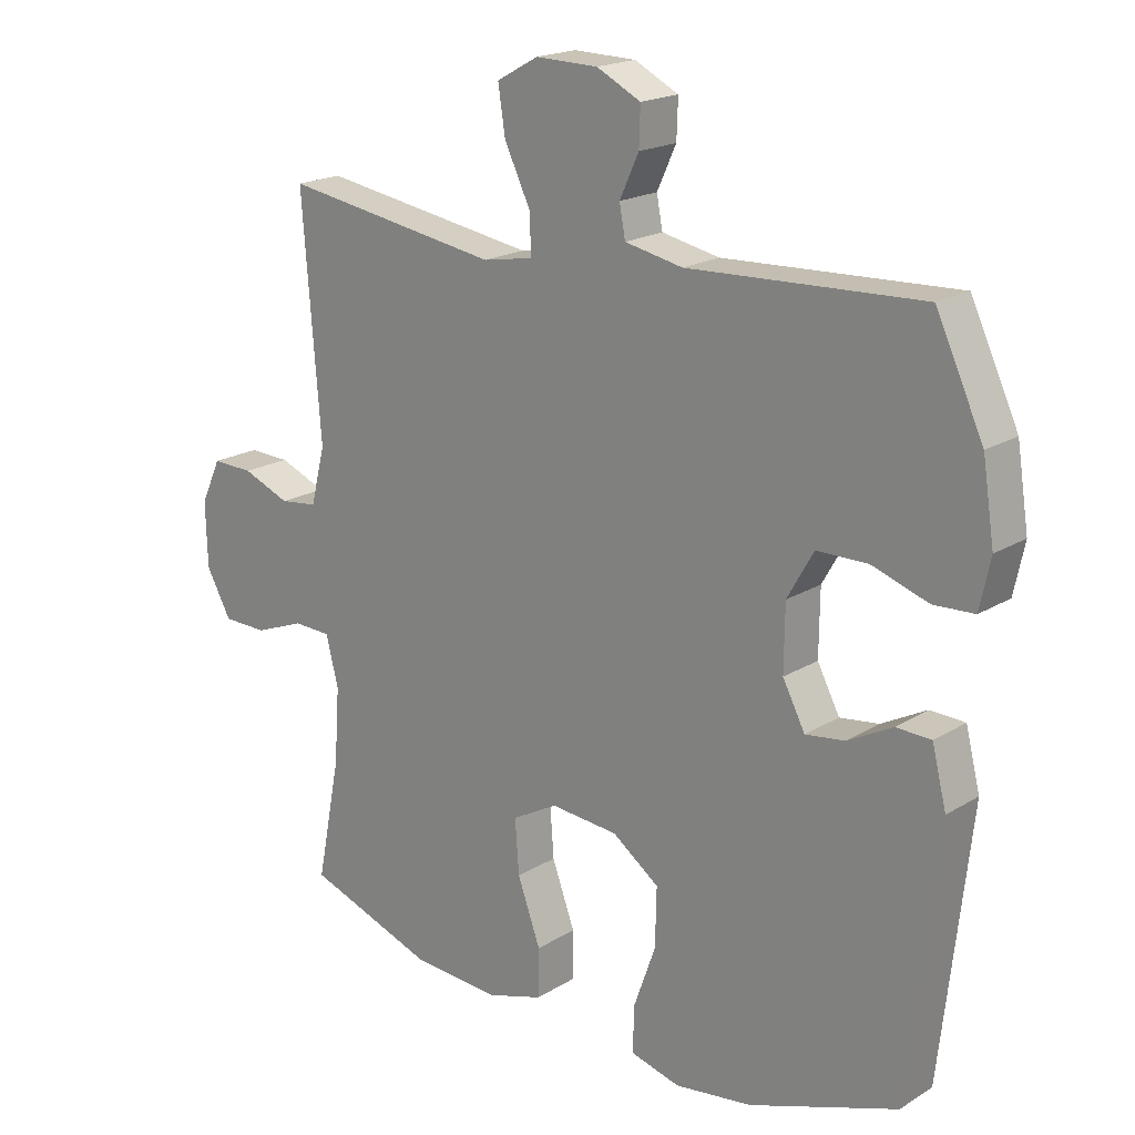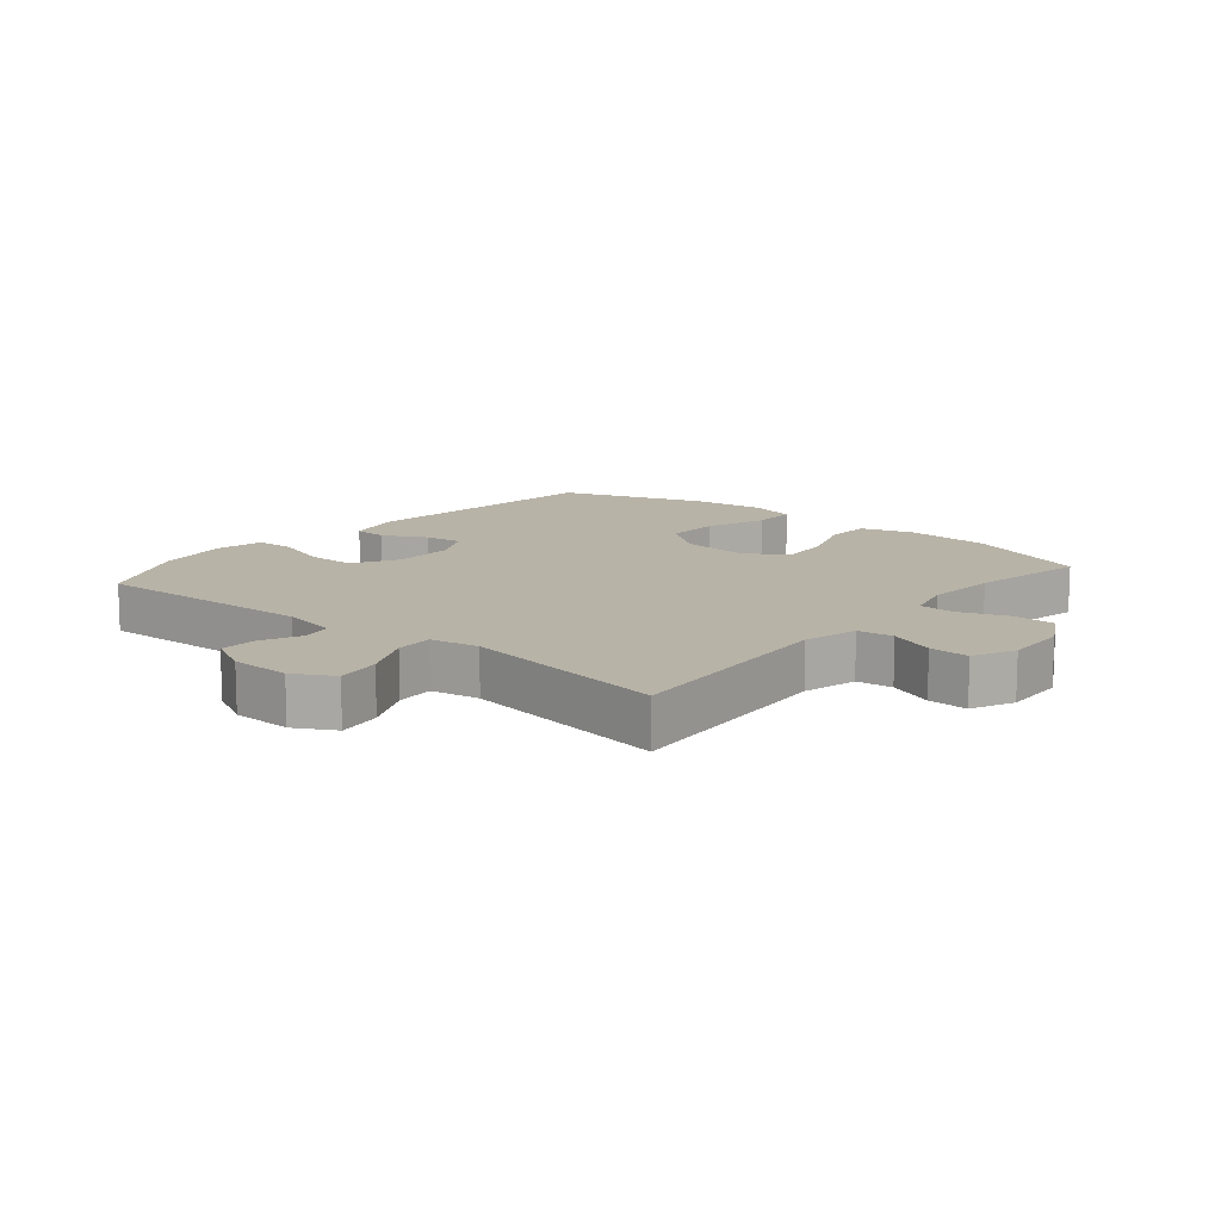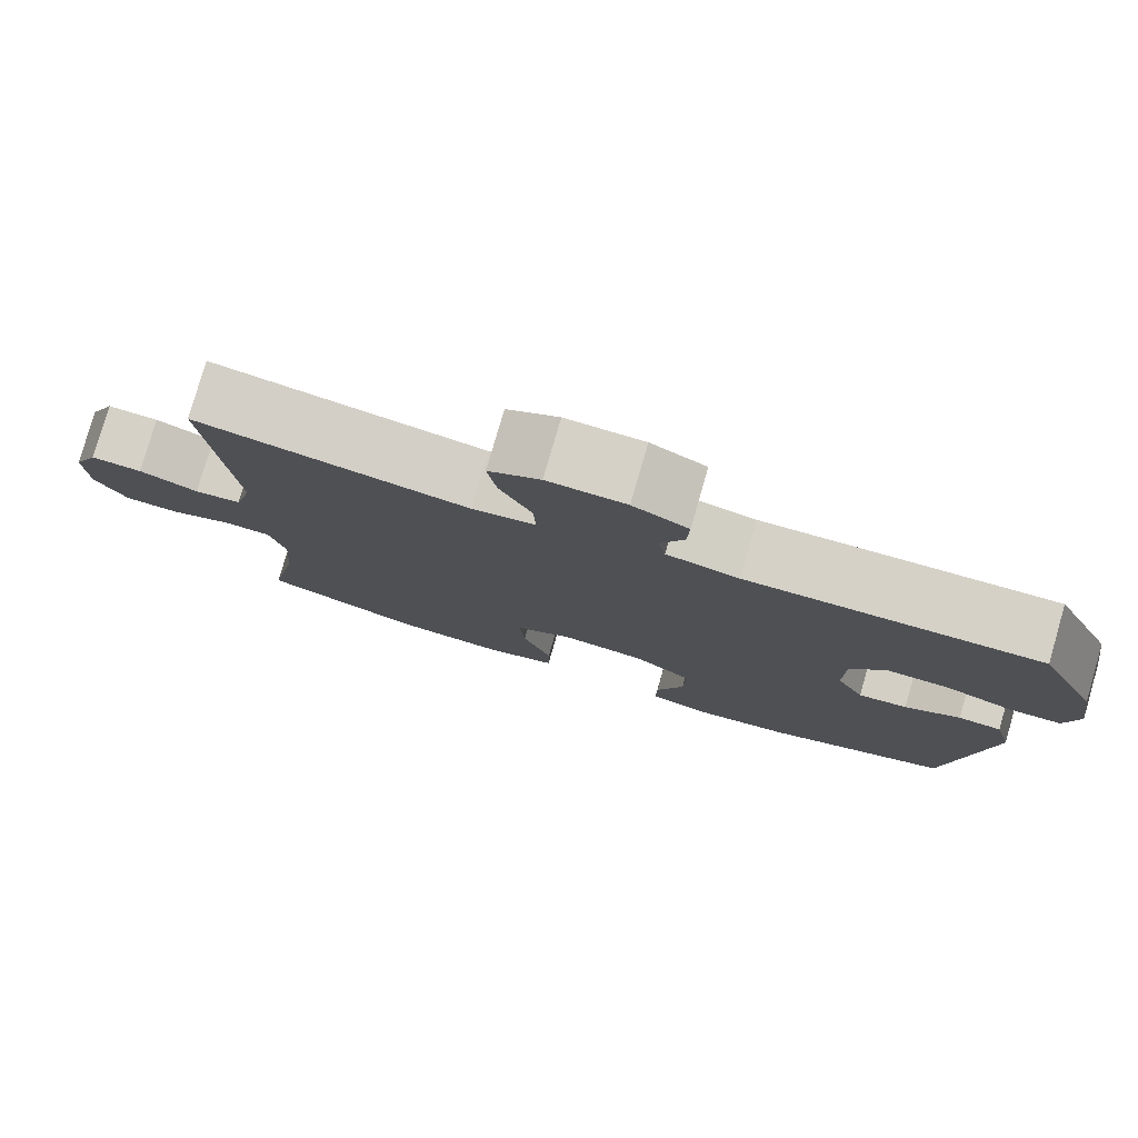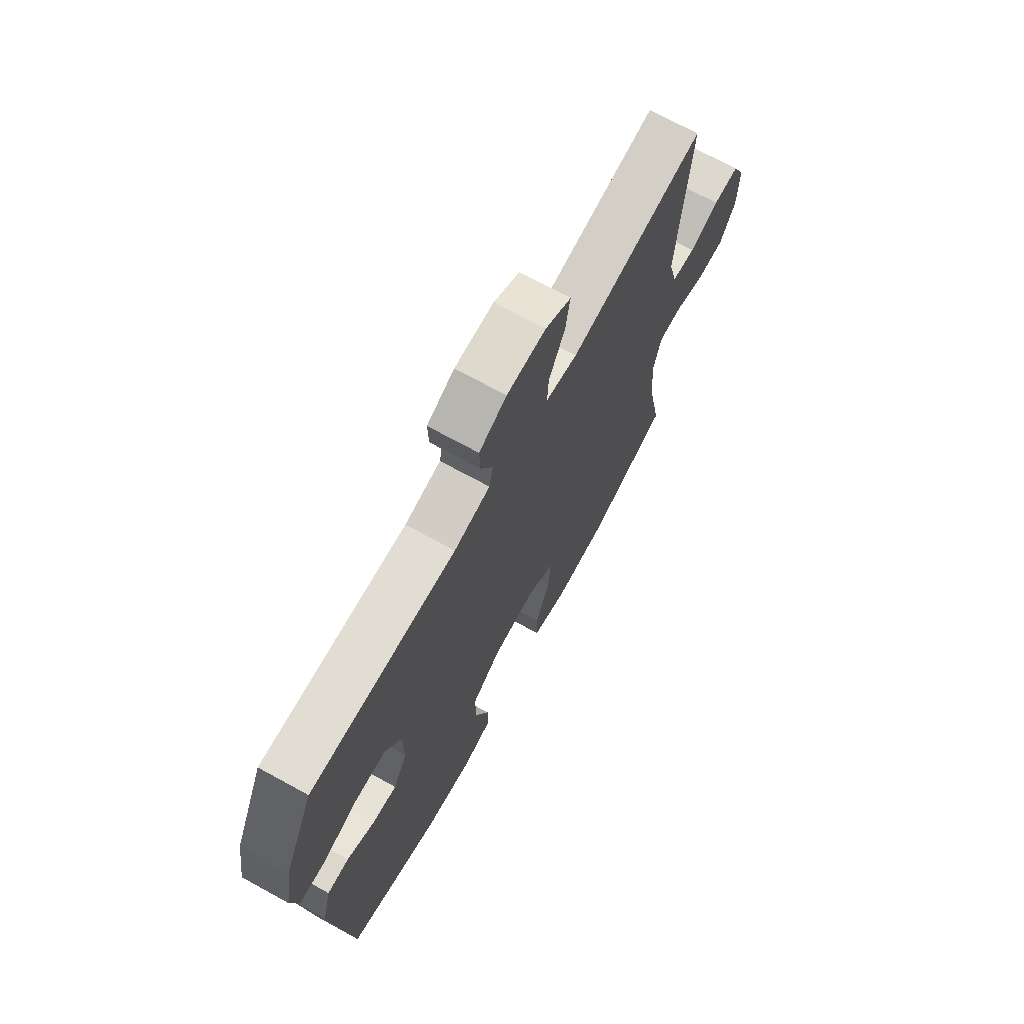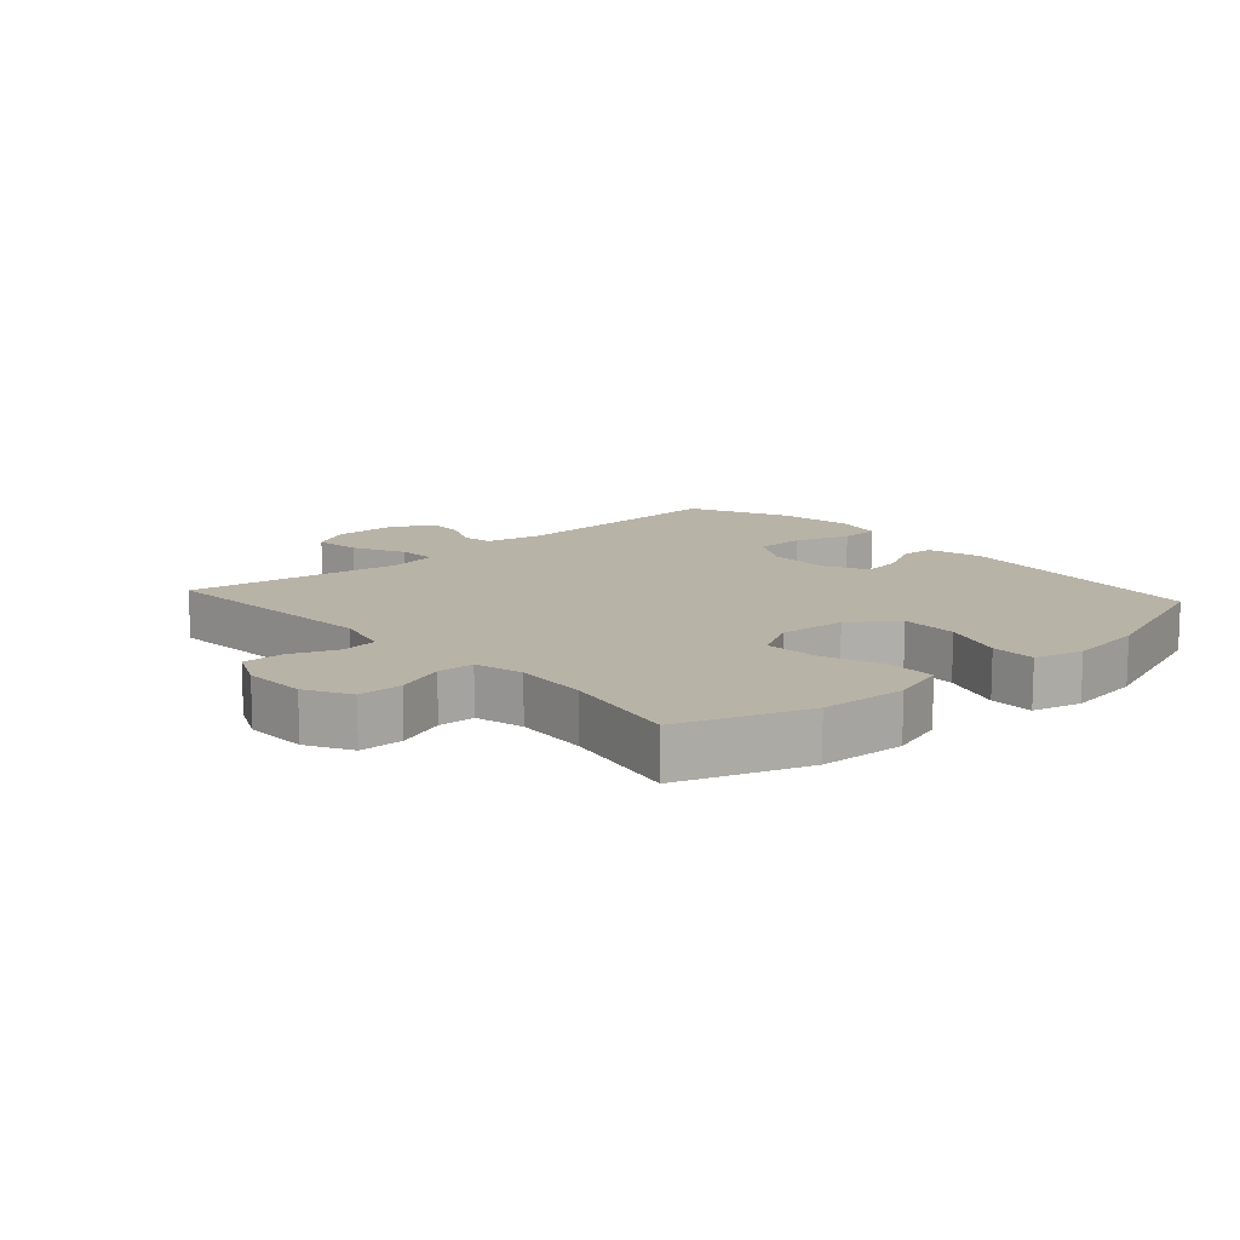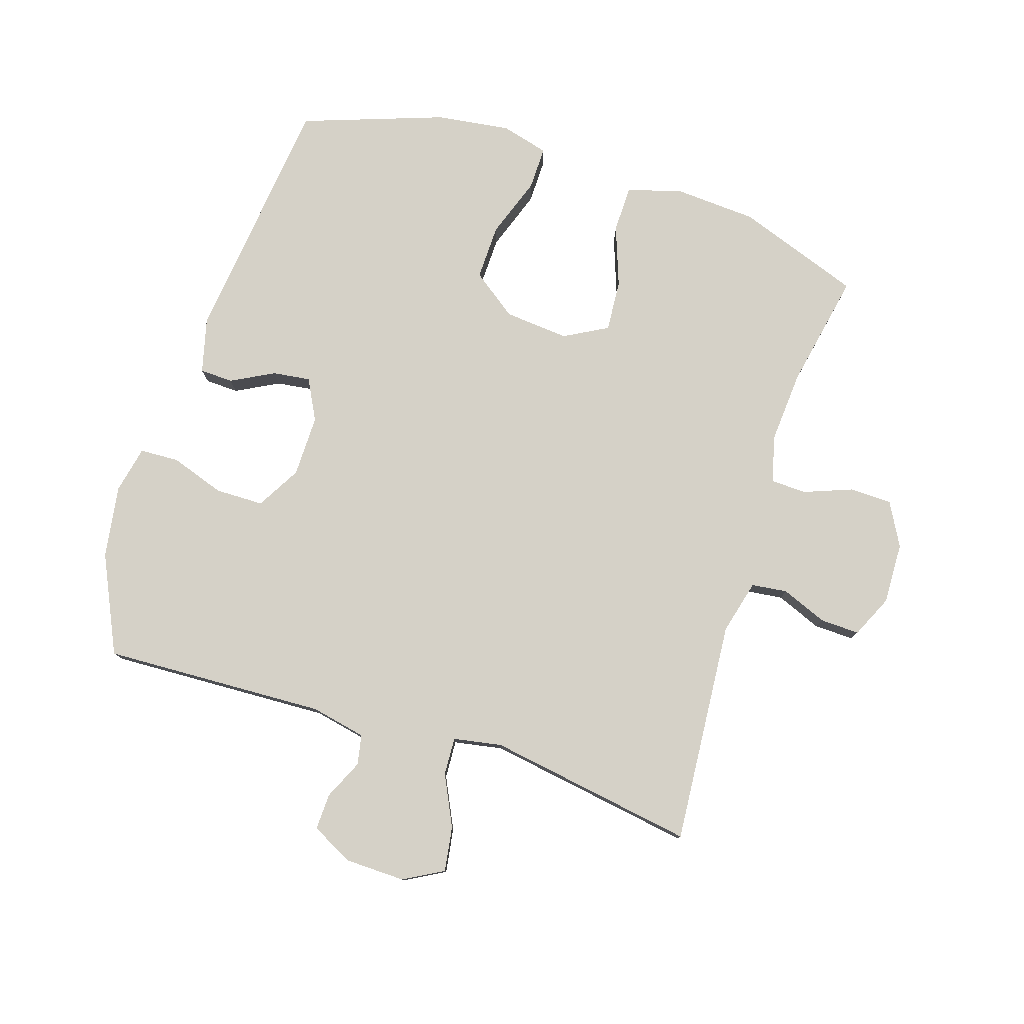
<metadata>
{"format":"obj","ext":"obj","renderer":"f3d","projection":"perspective","resolution":1024,"background":"white","views":[{"elev":19.1,"azim":-138.9,"up":"+Z"},{"elev":12.7,"azim":40.0,"up":"+Y"},{"elev":79.3,"azim":-163.8,"up":"+Z"},{"elev":70.7,"azim":-61.2,"up":"+Z"},{"elev":12.7,"azim":138.1,"up":"+Y"},{"elev":78.9,"azim":17.8,"up":"+Y"}]}
</metadata>
<code>
v -0.5 0.07 0.5
v -0.146 0.07 0.485
v -0.058 0.07 0.503
v -0.049 0.07 0.551
v -0.078 0.07 0.614
v -0.08 0.07 0.672
v -0.013 0.07 0.706
v 0.082 0.07 0.708
v 0.145 0.07 0.673
v 0.134 0.07 0.602
v 0.095 0.07 0.521
v 0.092 0.07 0.461
v 0.169 0.07 0.447
v 0.5 0.07 0.5
v 0.472 0.07 0.144
v 0.494 0.07 0.058
v 0.551 0.07 0.051
v 0.623 0.07 0.08
v 0.686 0.07 0.082
v 0.717 0.07 0.015
v 0.714 0.07 -0.083
v 0.676 0.07 -0.152
v 0.608 0.07 -0.153
v 0.532 0.07 -0.124
v 0.475 0.07 -0.126
v 0.456 0.07 -0.201
v 0.464 0.07 -0.316
v 0.5 0.07 -0.5
v 0.303 0.07 -0.57
v 0.17 0.07 -0.578
v 0.085 0.07 -0.552
v 0.084 0.07 -0.478
v 0.119 0.07 -0.382
v 0.125 0.07 -0.3
v 0.056 0.07 -0.262
v -0.047 0.07 -0.271
v -0.118 0.07 -0.323
v -0.116 0.07 -0.411
v -0.082 0.07 -0.507
v -0.081 0.07 -0.576
v -0.156 0.07 -0.596
v -0.274 0.07 -0.58
v -0.5 0.07 -0.5
v -0.545 0.07 -0.098
v -0.523 0.07 -0.011
v -0.47 0.07 -0.009
v -0.402 0.07 -0.045
v -0.342 0.07 -0.053
v -0.308 0.07 0.012
v -0.309 0.07 0.11
v -0.349 0.07 0.18
v -0.426 0.07 0.181
v -0.512 0.07 0.152
v -0.574 0.07 0.155
v -0.59 0.07 0.23
v -0.572 0.07 0.346
v -0.5 0 0.5
v -0.146 0 0.485
v -0.058 0 0.503
v -0.049 0 0.551
v -0.078 0 0.614
v -0.08 0 0.672
v -0.013 0 0.706
v 0.082 0 0.708
v 0.145 0 0.673
v 0.134 0 0.602
v 0.095 0 0.521
v 0.092 0 0.461
v 0.169 0 0.447
v 0.5 0 0.5
v 0.472 0 0.144
v 0.494 0 0.058
v 0.551 0 0.051
v 0.623 0 0.08
v 0.686 0 0.082
v 0.717 0 0.015
v 0.714 0 -0.083
v 0.676 0 -0.152
v 0.608 0 -0.153
v 0.532 0 -0.124
v 0.475 0 -0.126
v 0.456 0 -0.201
v 0.464 0 -0.316
v 0.5 0 -0.5
v 0.303 0 -0.57
v 0.17 0 -0.578
v 0.085 0 -0.552
v 0.084 0 -0.478
v 0.119 0 -0.382
v 0.125 0 -0.3
v 0.056 0 -0.262
v -0.047 0 -0.271
v -0.118 0 -0.323
v -0.116 0 -0.411
v -0.082 0 -0.507
v -0.081 0 -0.576
v -0.156 0 -0.596
v -0.274 0 -0.58
v -0.5 0 -0.5
v -0.545 0 -0.098
v -0.523 0 -0.011
v -0.47 0 -0.009
v -0.402 0 -0.045
v -0.342 0 -0.053
v -0.308 0 0.012
v -0.309 0 0.11
v -0.349 0 0.18
v -0.426 0 0.181
v -0.512 0 0.152
v -0.574 0 0.155
v -0.59 0 0.23
v -0.572 0 0.346
f 55 56 1 2
f 52 53 54 55
f 51 52 55 2
f 50 51 2 3
f 49 50 3
f 44 45 46 47
f 44 47 48
f 43 44 48
f 42 43 48 49
f 38 39 40 41
f 37 38 41 42
f 30 31 32 33
f 30 33 34
f 27 28 29 30
f 26 27 30 34
f 25 26 34 35
f 21 22 23 24
f 21 24 25
f 20 21 25
f 17 18 19 20
f 16 17 20 25
f 15 16 25 35
f 13 14 15 35
f 8 9 10 11
f 8 11 12
f 7 8 12
f 4 5 6 7
f 3 4 7 12
f 37 42 49 3
f 12 13 35 36
f 3 12 36 37
f 58 57 112 111
f 111 110 109 108
f 58 111 108 107
f 59 58 107 106
f 59 106 105
f 103 102 101 100
f 104 103 100
f 104 100 99
f 105 104 99 98
f 97 96 95 94
f 98 97 94 93
f 89 88 87 86
f 90 89 86
f 86 85 84 83
f 90 86 83 82
f 91 90 82 81
f 80 79 78 77
f 81 80 77
f 81 77 76
f 76 75 74 73
f 81 76 73 72
f 91 81 72 71
f 91 71 70 69
f 67 66 65 64
f 68 67 64
f 68 64 63
f 63 62 61 60
f 68 63 60 59
f 59 105 98 93
f 92 91 69 68
f 93 92 68 59
f 1 57 58 2
f 2 58 59 3
f 3 59 60 4
f 4 60 61 5
f 5 61 62 6
f 6 62 63 7
f 7 63 64 8
f 8 64 65 9
f 9 65 66 10
f 10 66 67 11
f 11 67 68 12
f 12 68 69 13
f 13 69 70 14
f 14 70 71 15
f 15 71 72 16
f 16 72 73 17
f 17 73 74 18
f 18 74 75 19
f 19 75 76 20
f 20 76 77 21
f 21 77 78 22
f 22 78 79 23
f 23 79 80 24
f 24 80 81 25
f 25 81 82 26
f 26 82 83 27
f 27 83 84 28
f 28 84 85 29
f 29 85 86 30
f 30 86 87 31
f 31 87 88 32
f 32 88 89 33
f 33 89 90 34
f 34 90 91 35
f 35 91 92 36
f 36 92 93 37
f 37 93 94 38
f 38 94 95 39
f 39 95 96 40
f 40 96 97 41
f 41 97 98 42
f 42 98 99 43
f 43 99 100 44
f 44 100 101 45
f 45 101 102 46
f 46 102 103 47
f 47 103 104 48
f 48 104 105 49
f 49 105 106 50
f 50 106 107 51
f 51 107 108 52
f 52 108 109 53
f 53 109 110 54
f 54 110 111 55
f 55 111 112 56
f 56 112 57 1

</code>
